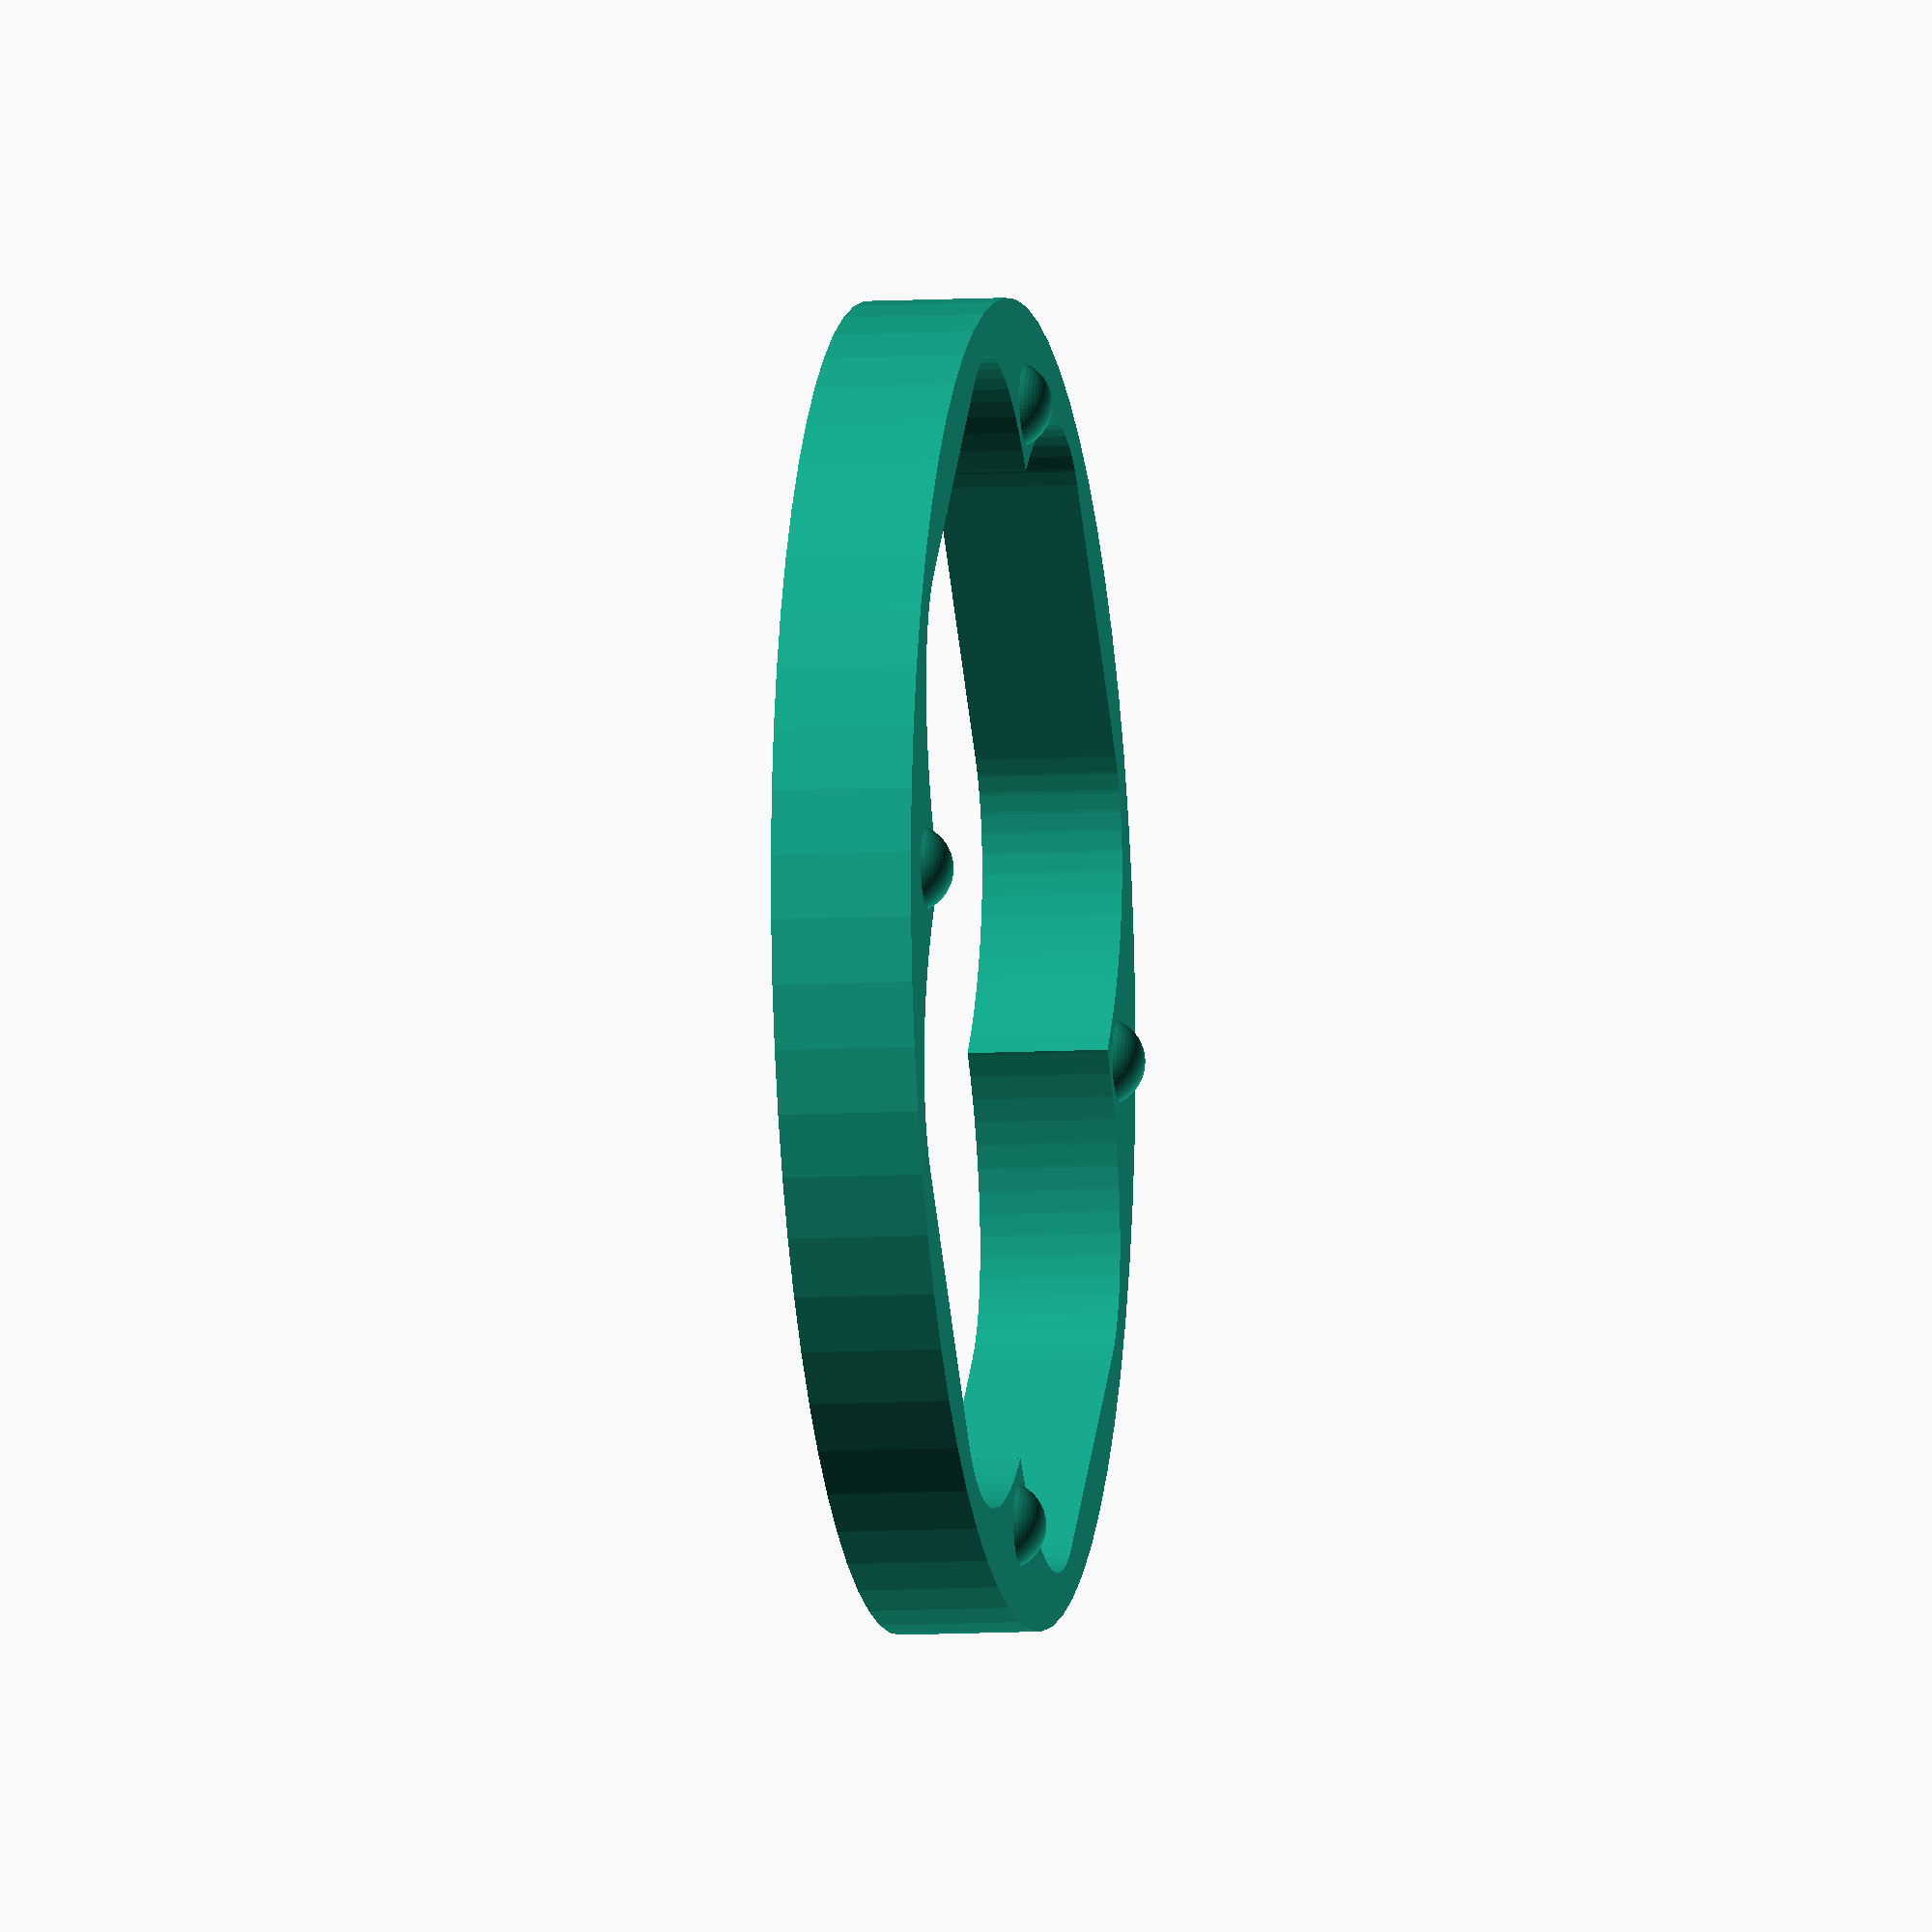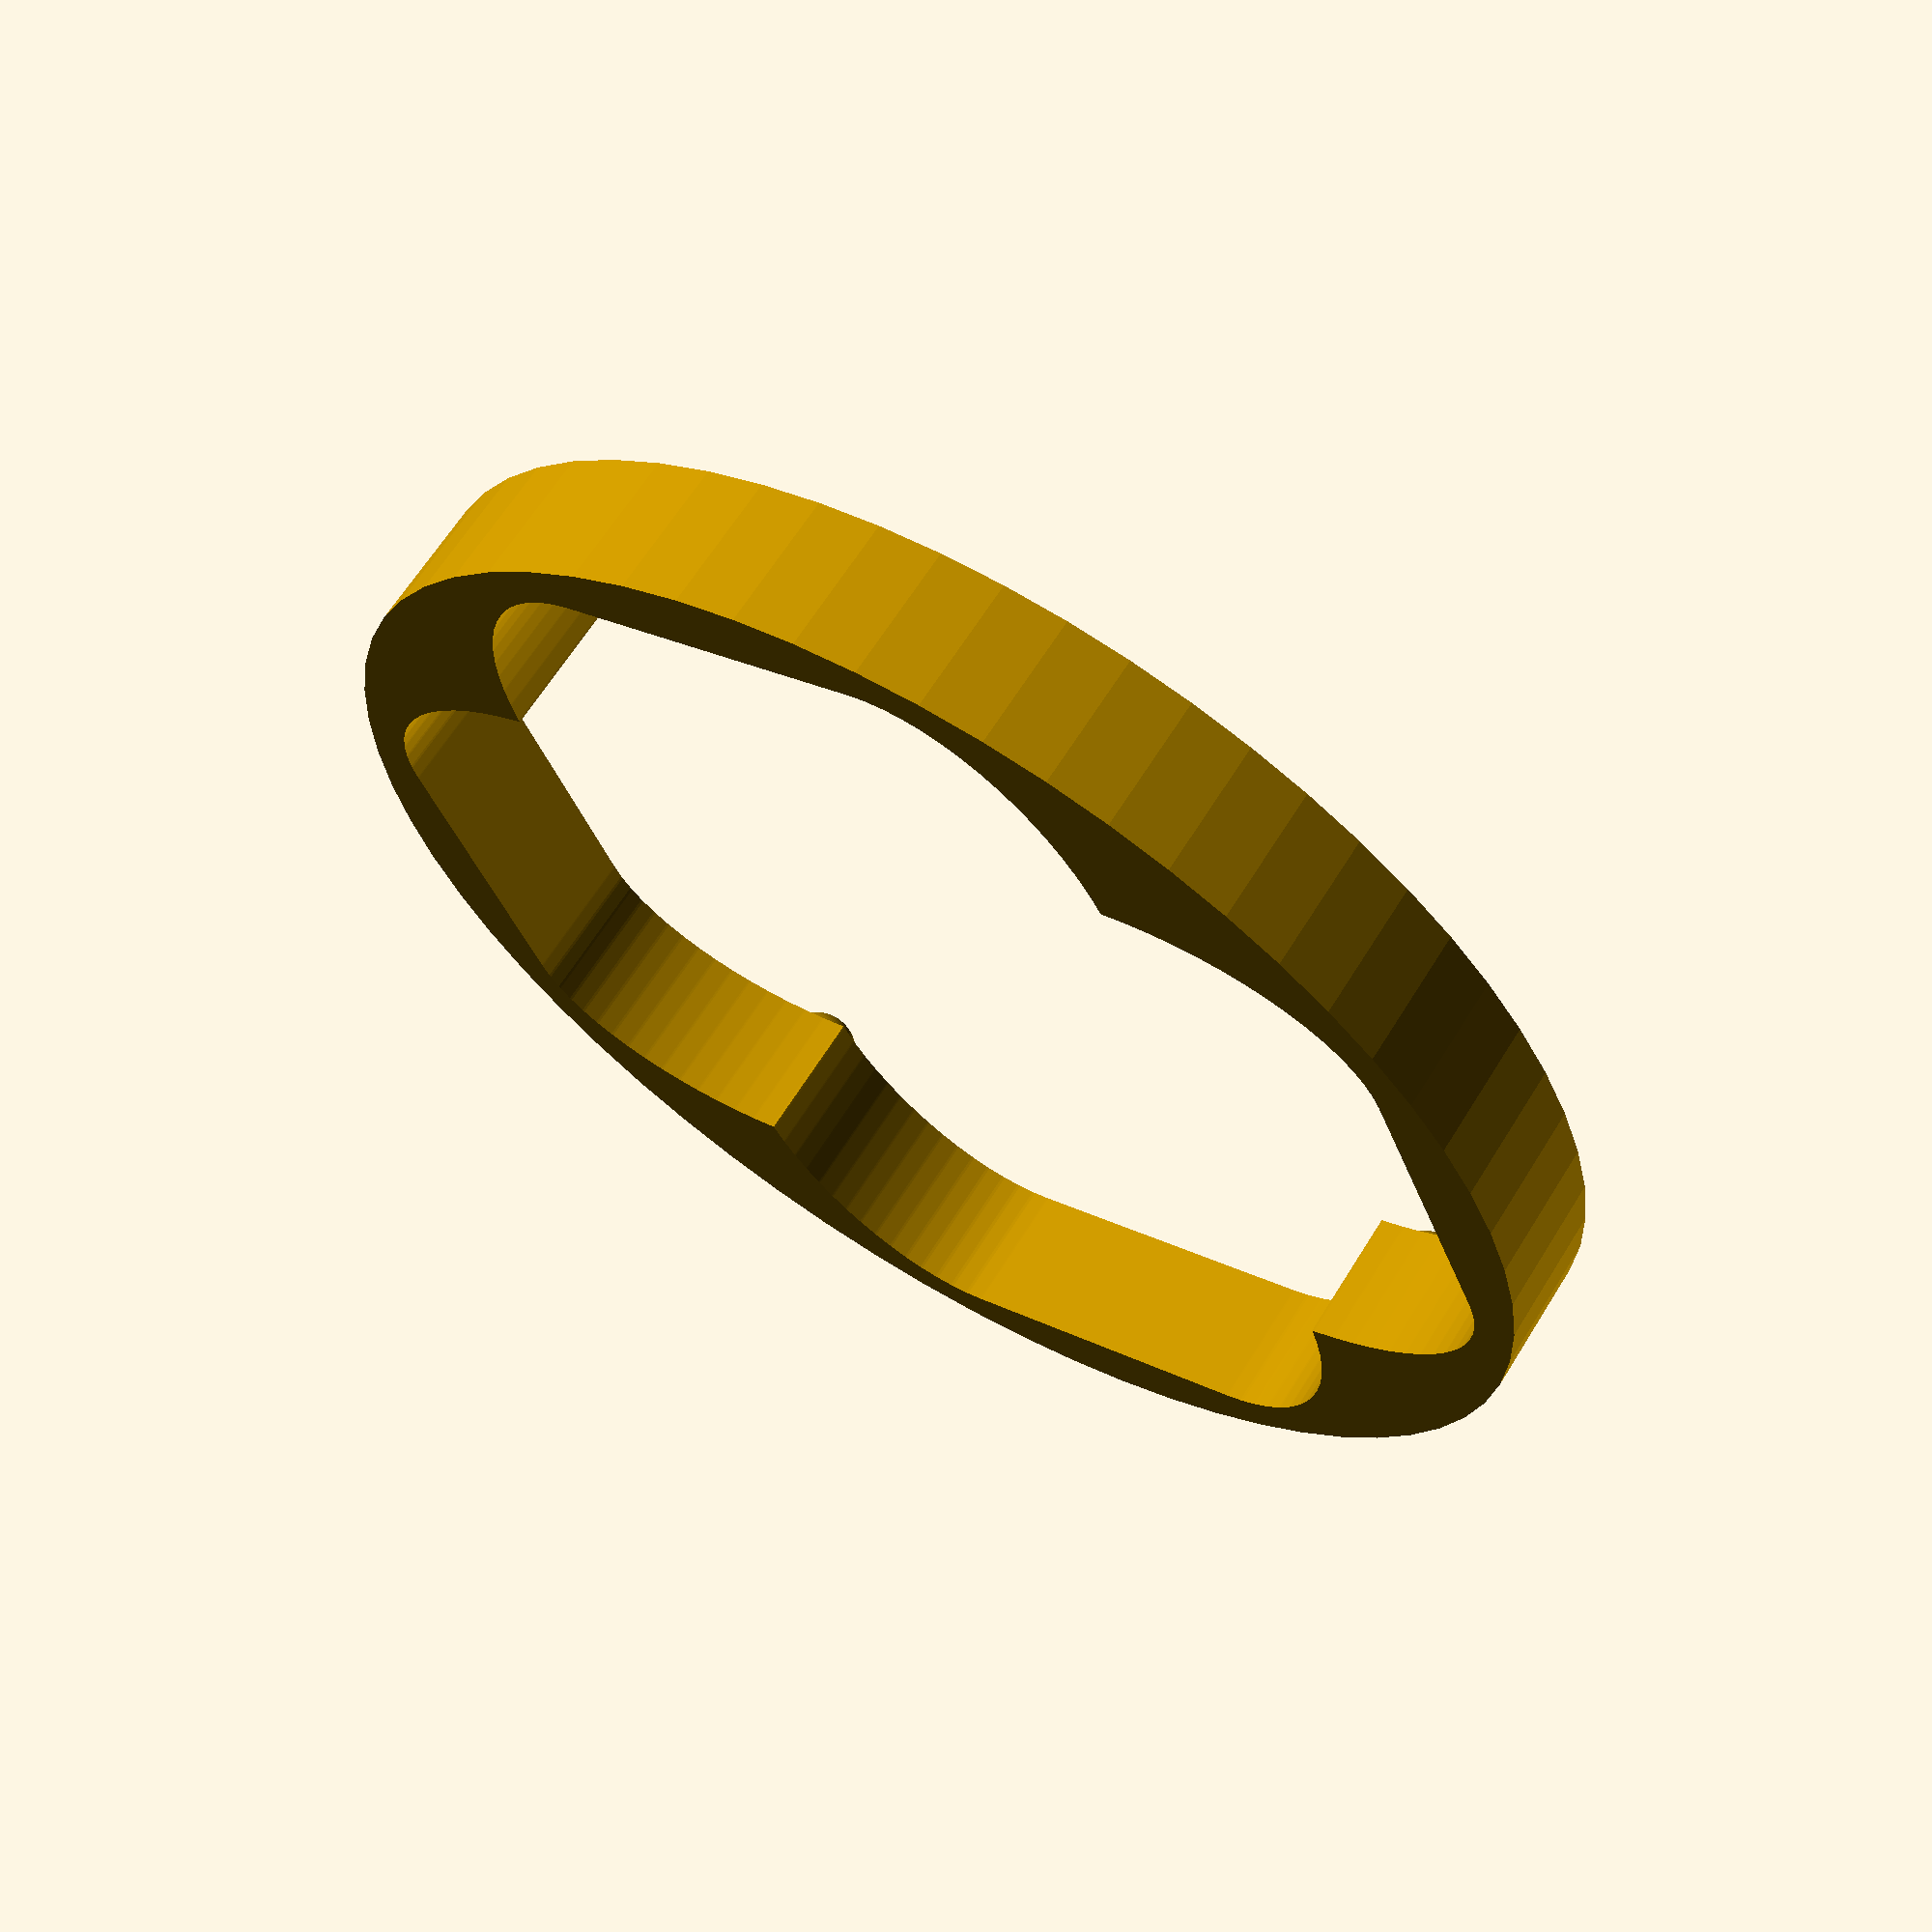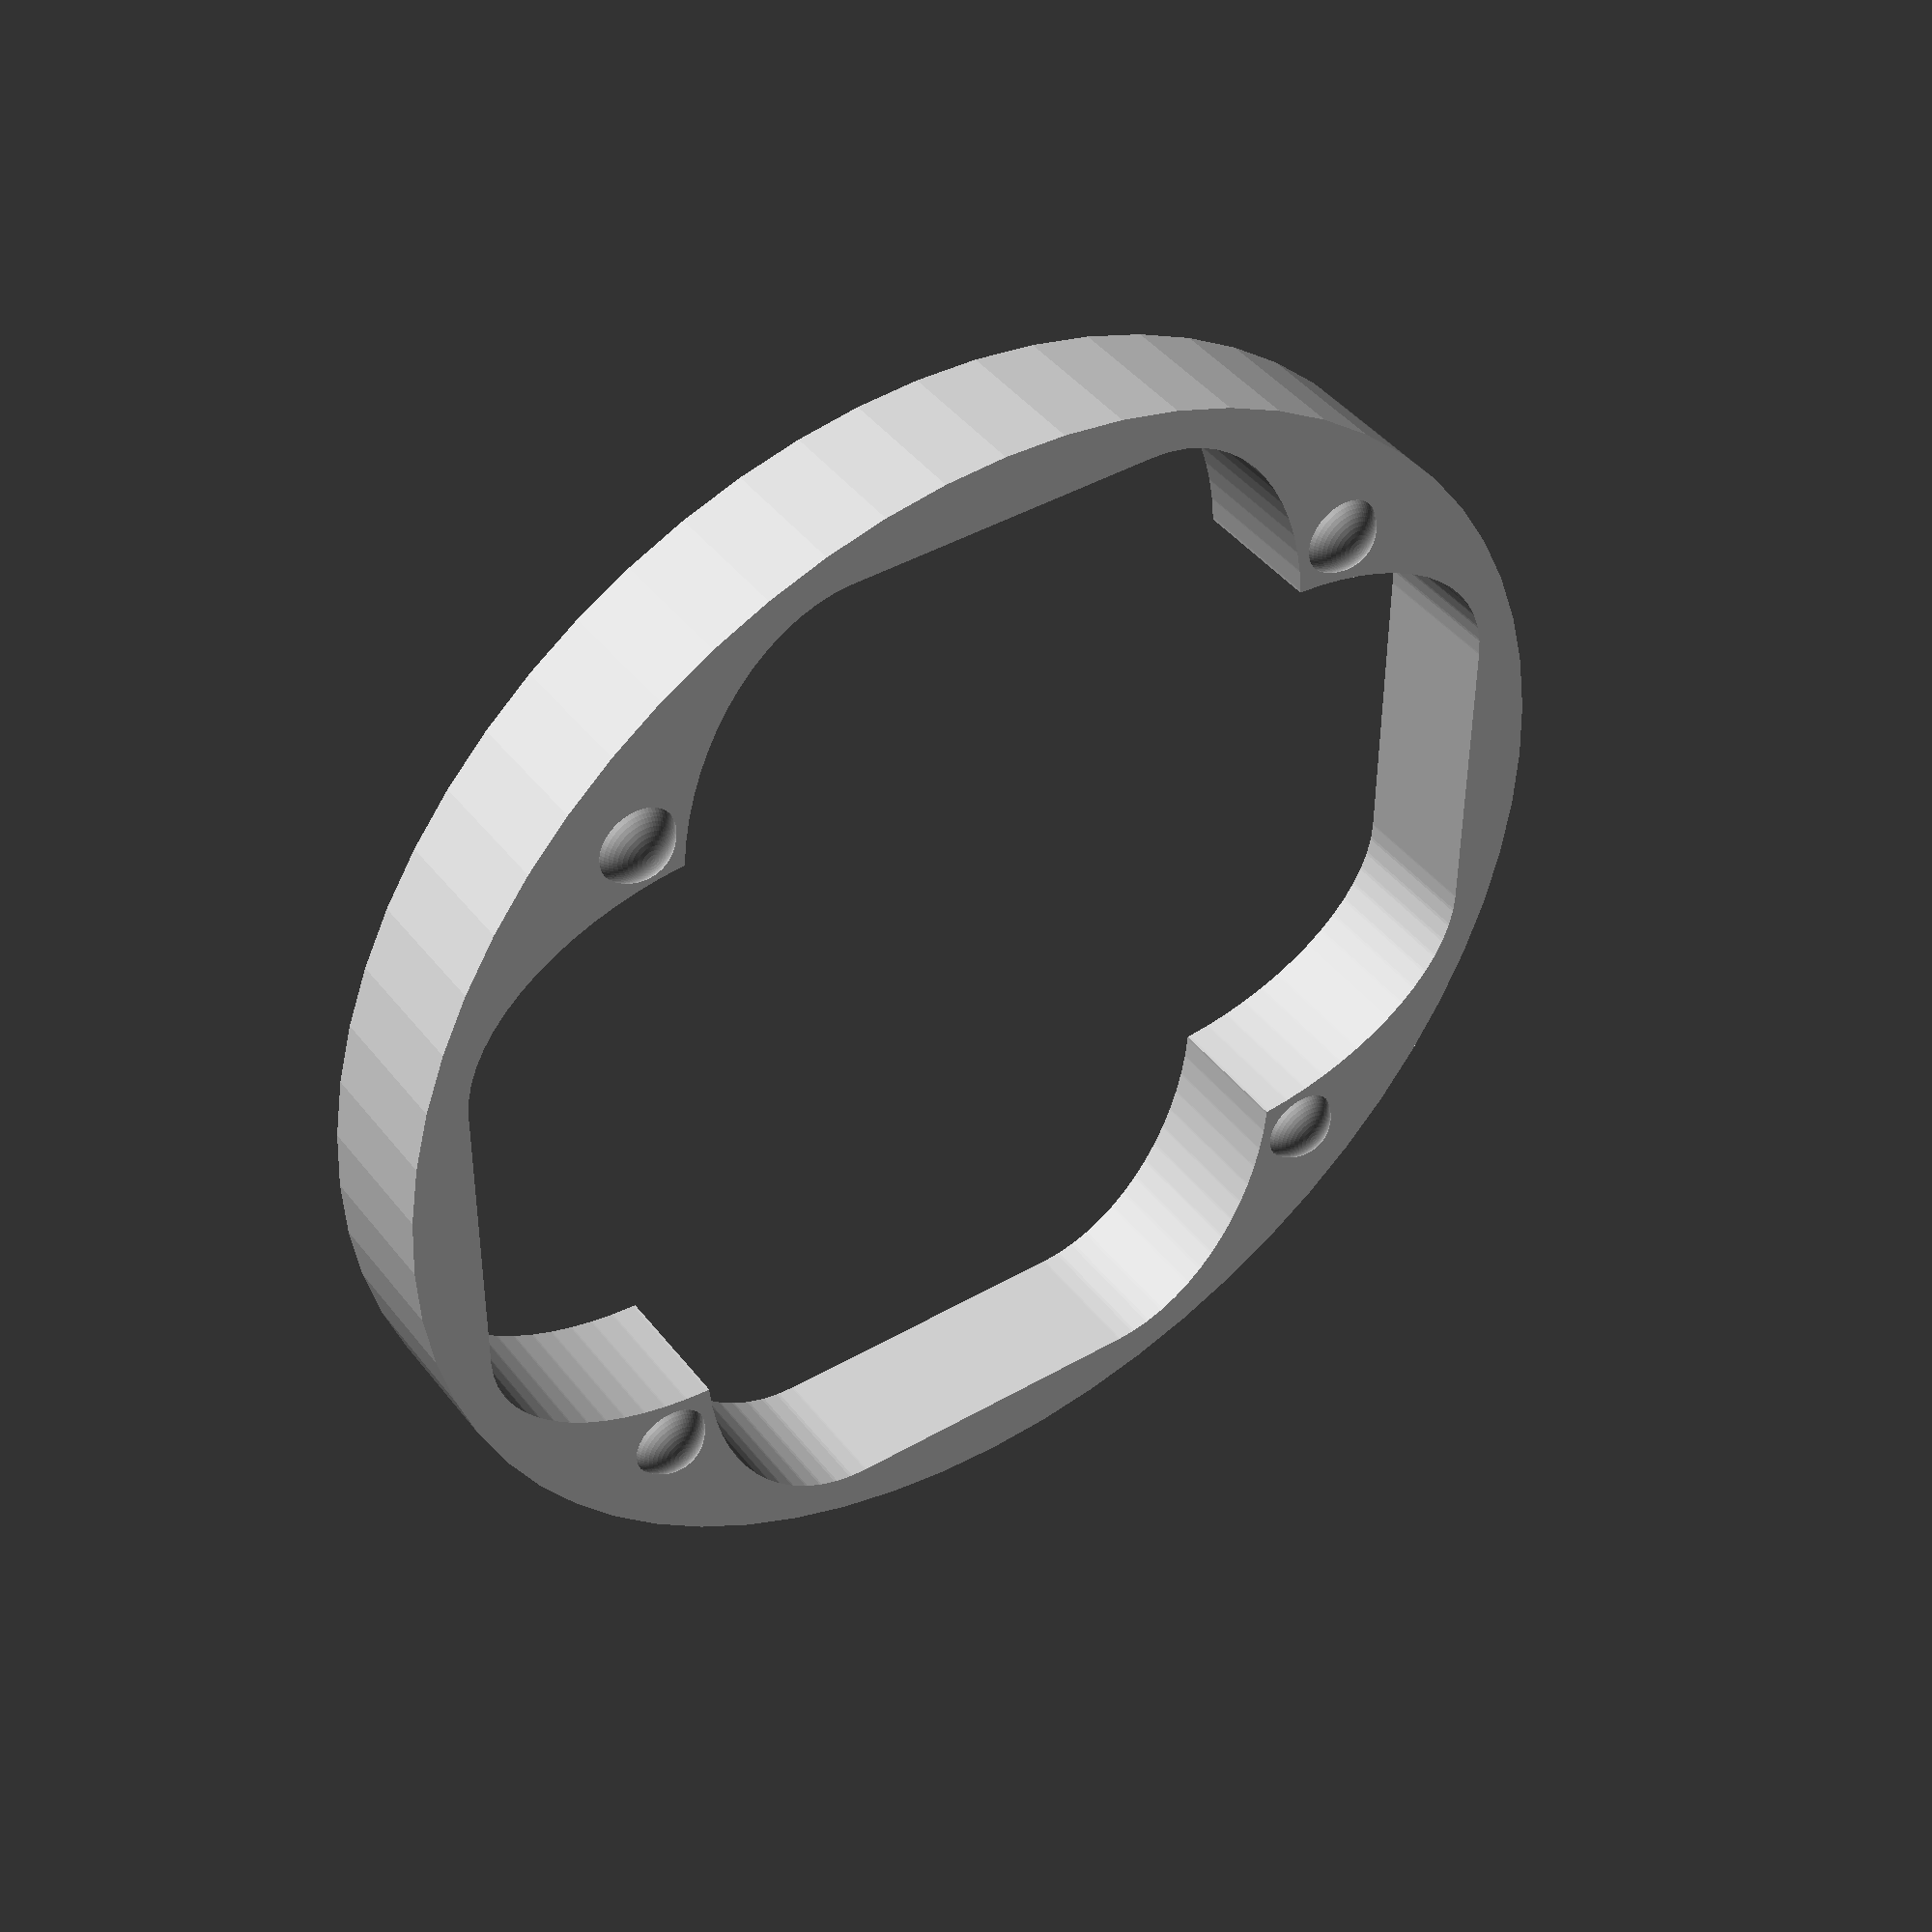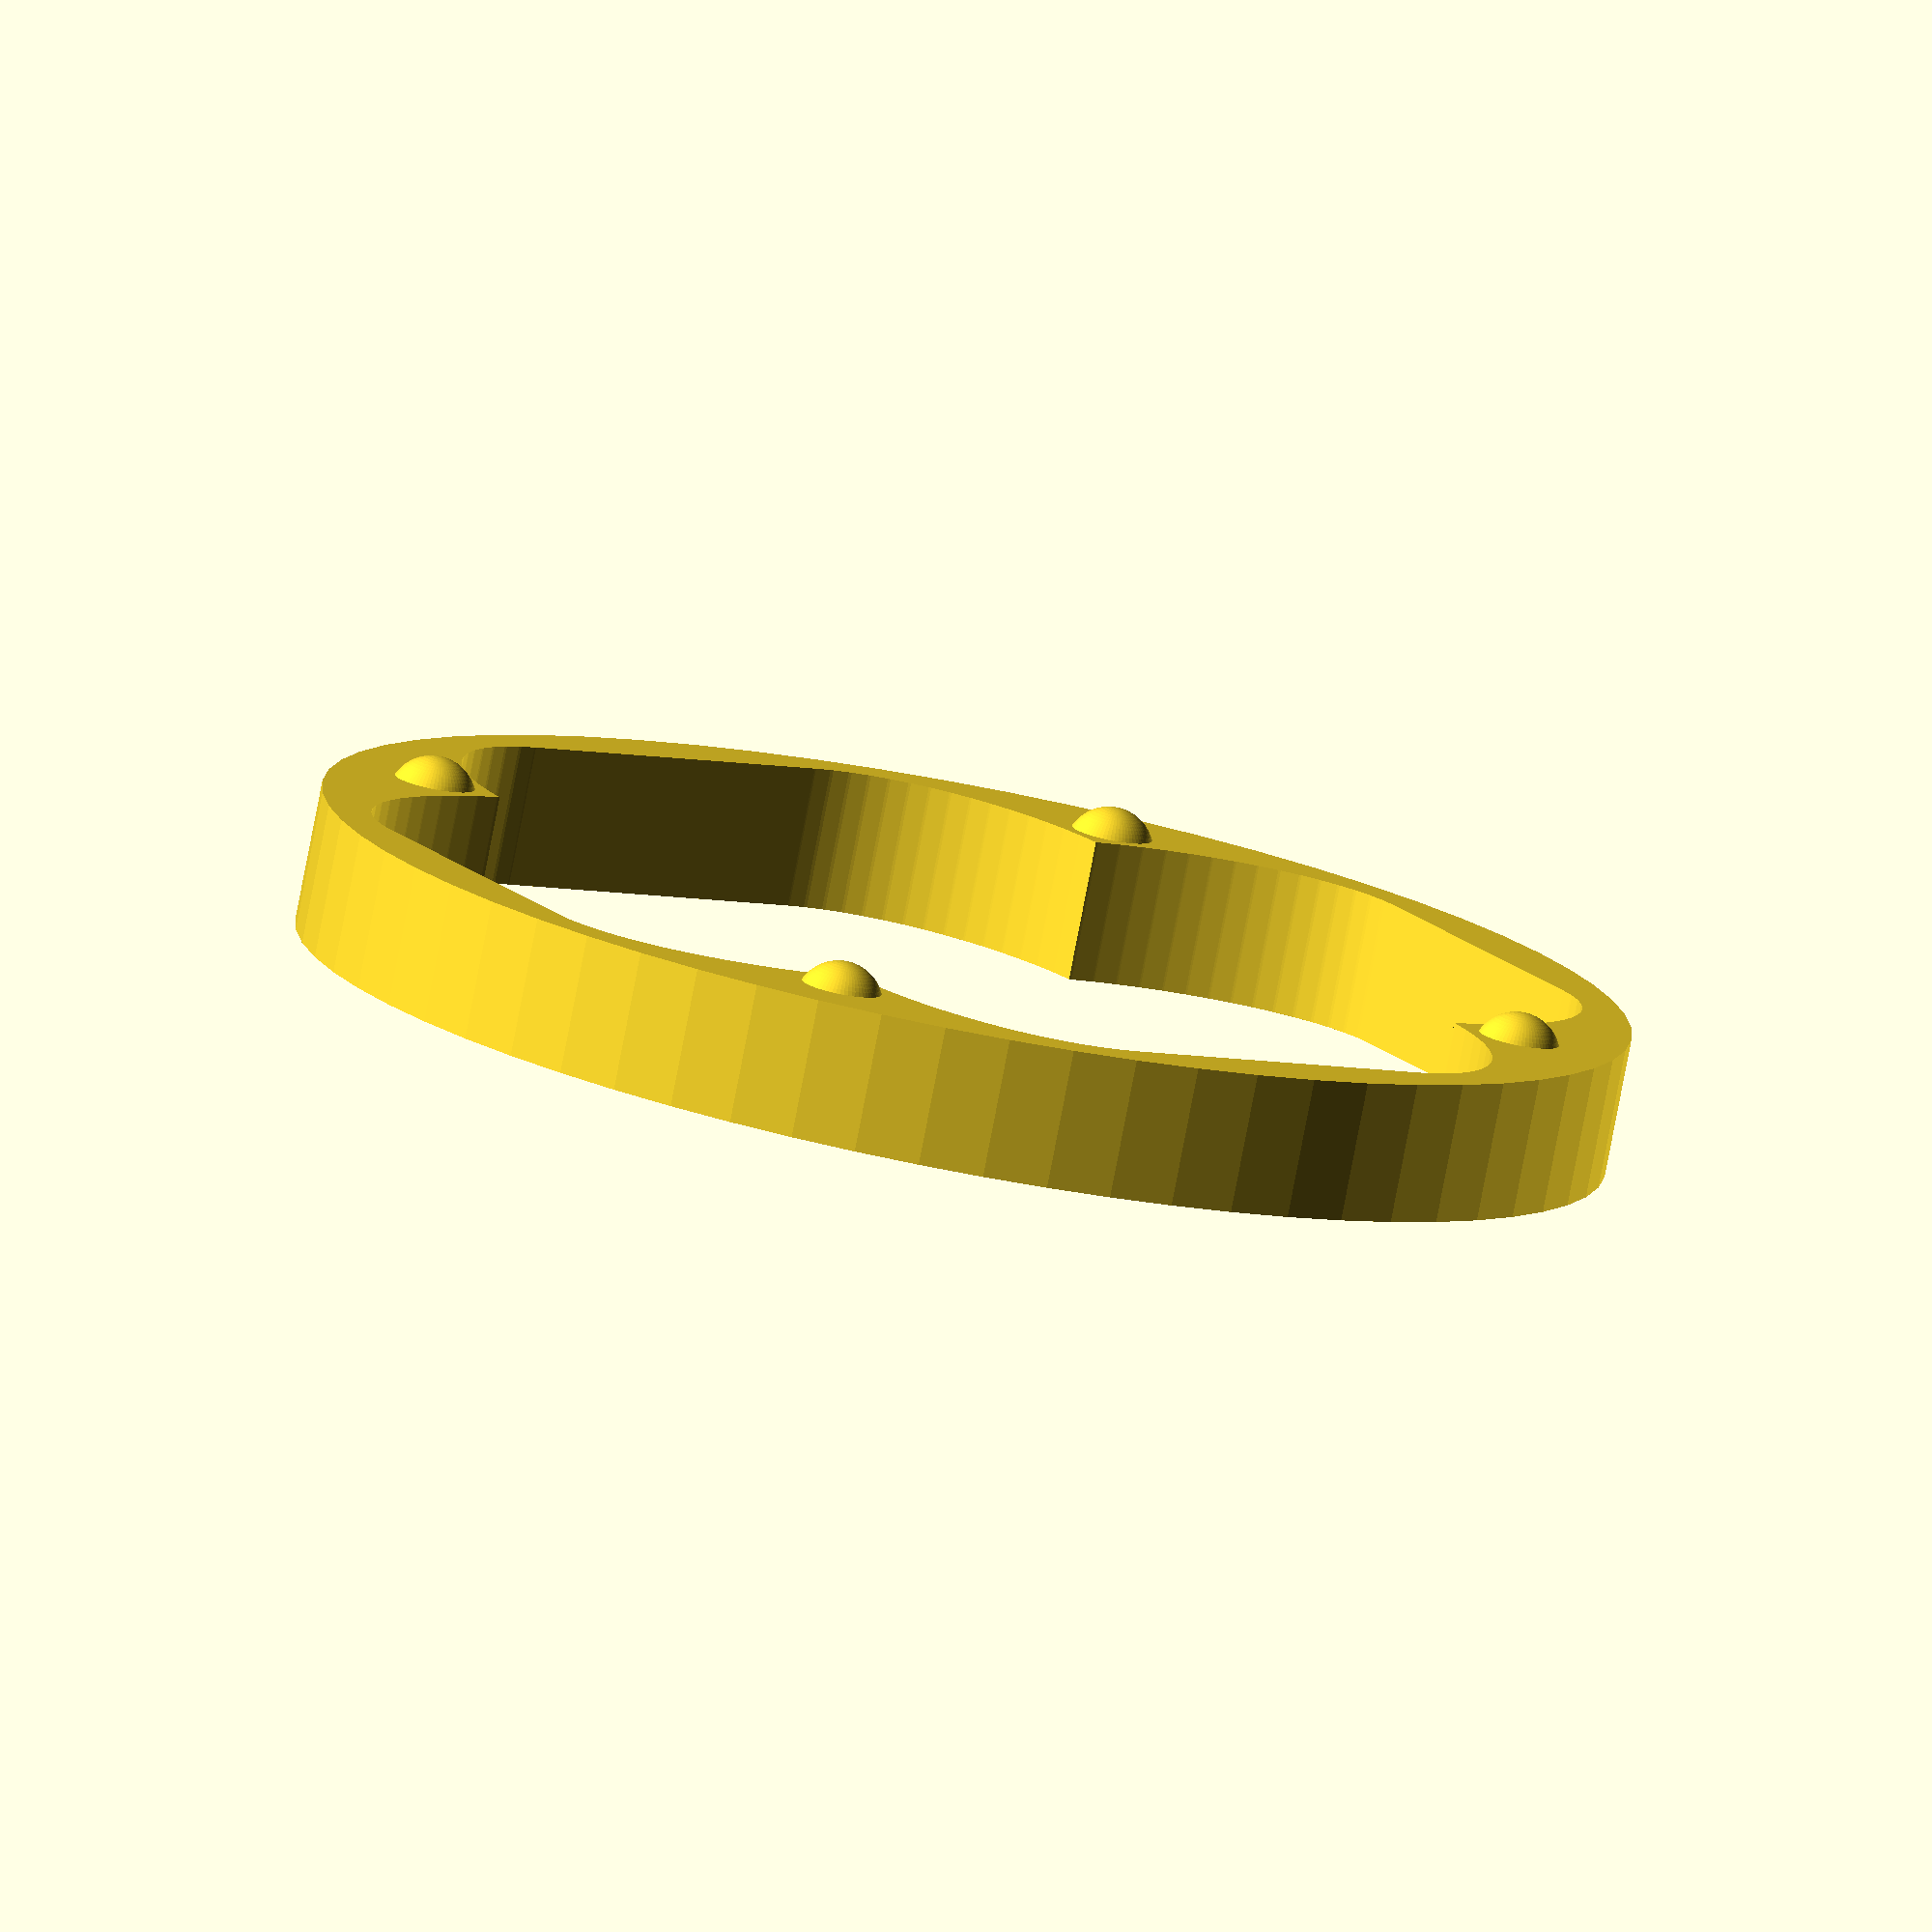
<openscad>
// Copyright 2019 a.j.buxton@gmail.com
// CC BY-NC-ND 4.0

$fn=64;

module twobytwo() {
    children();
    mirror([1, 0]) children();
    mirror([0, 1]) children();
    mirror([1, 0]) mirror([0, 1]) children();
}

module elipse(a, b, c, d) {
    translate([a, b]) scale([c, d]) circle(r=1);
}

module dpad_half_r() {

    x = 14;
    y = 7;
    z = 24.2;

    a = x/2;
    b = y/2;
    c = (z-x)/2;
    d = (x-7.0)/2;

    hull() {
        twobytwo() elipse(a, b, c, d);
    }
}

module dpad_r() {
    linear_extrude(height=3.0) difference() {
        circle(d=28.2);
        offset(0.5) union() {
            dpad_half_r();
            rotate(90) dpad_half_r();
        }
    }

    twobytwo() translate([8.5, 8.5, 2.6]) sphere(d=1.9);
}


dpad_r();

//8.65x18.65

</openscad>
<views>
elev=188.1 azim=136.8 roll=260.3 proj=o view=wireframe
elev=296.0 azim=22.2 roll=211.7 proj=p view=solid
elev=137.1 azim=180.3 roll=214.7 proj=p view=wireframe
elev=259.3 azim=149.0 roll=190.9 proj=o view=wireframe
</views>
